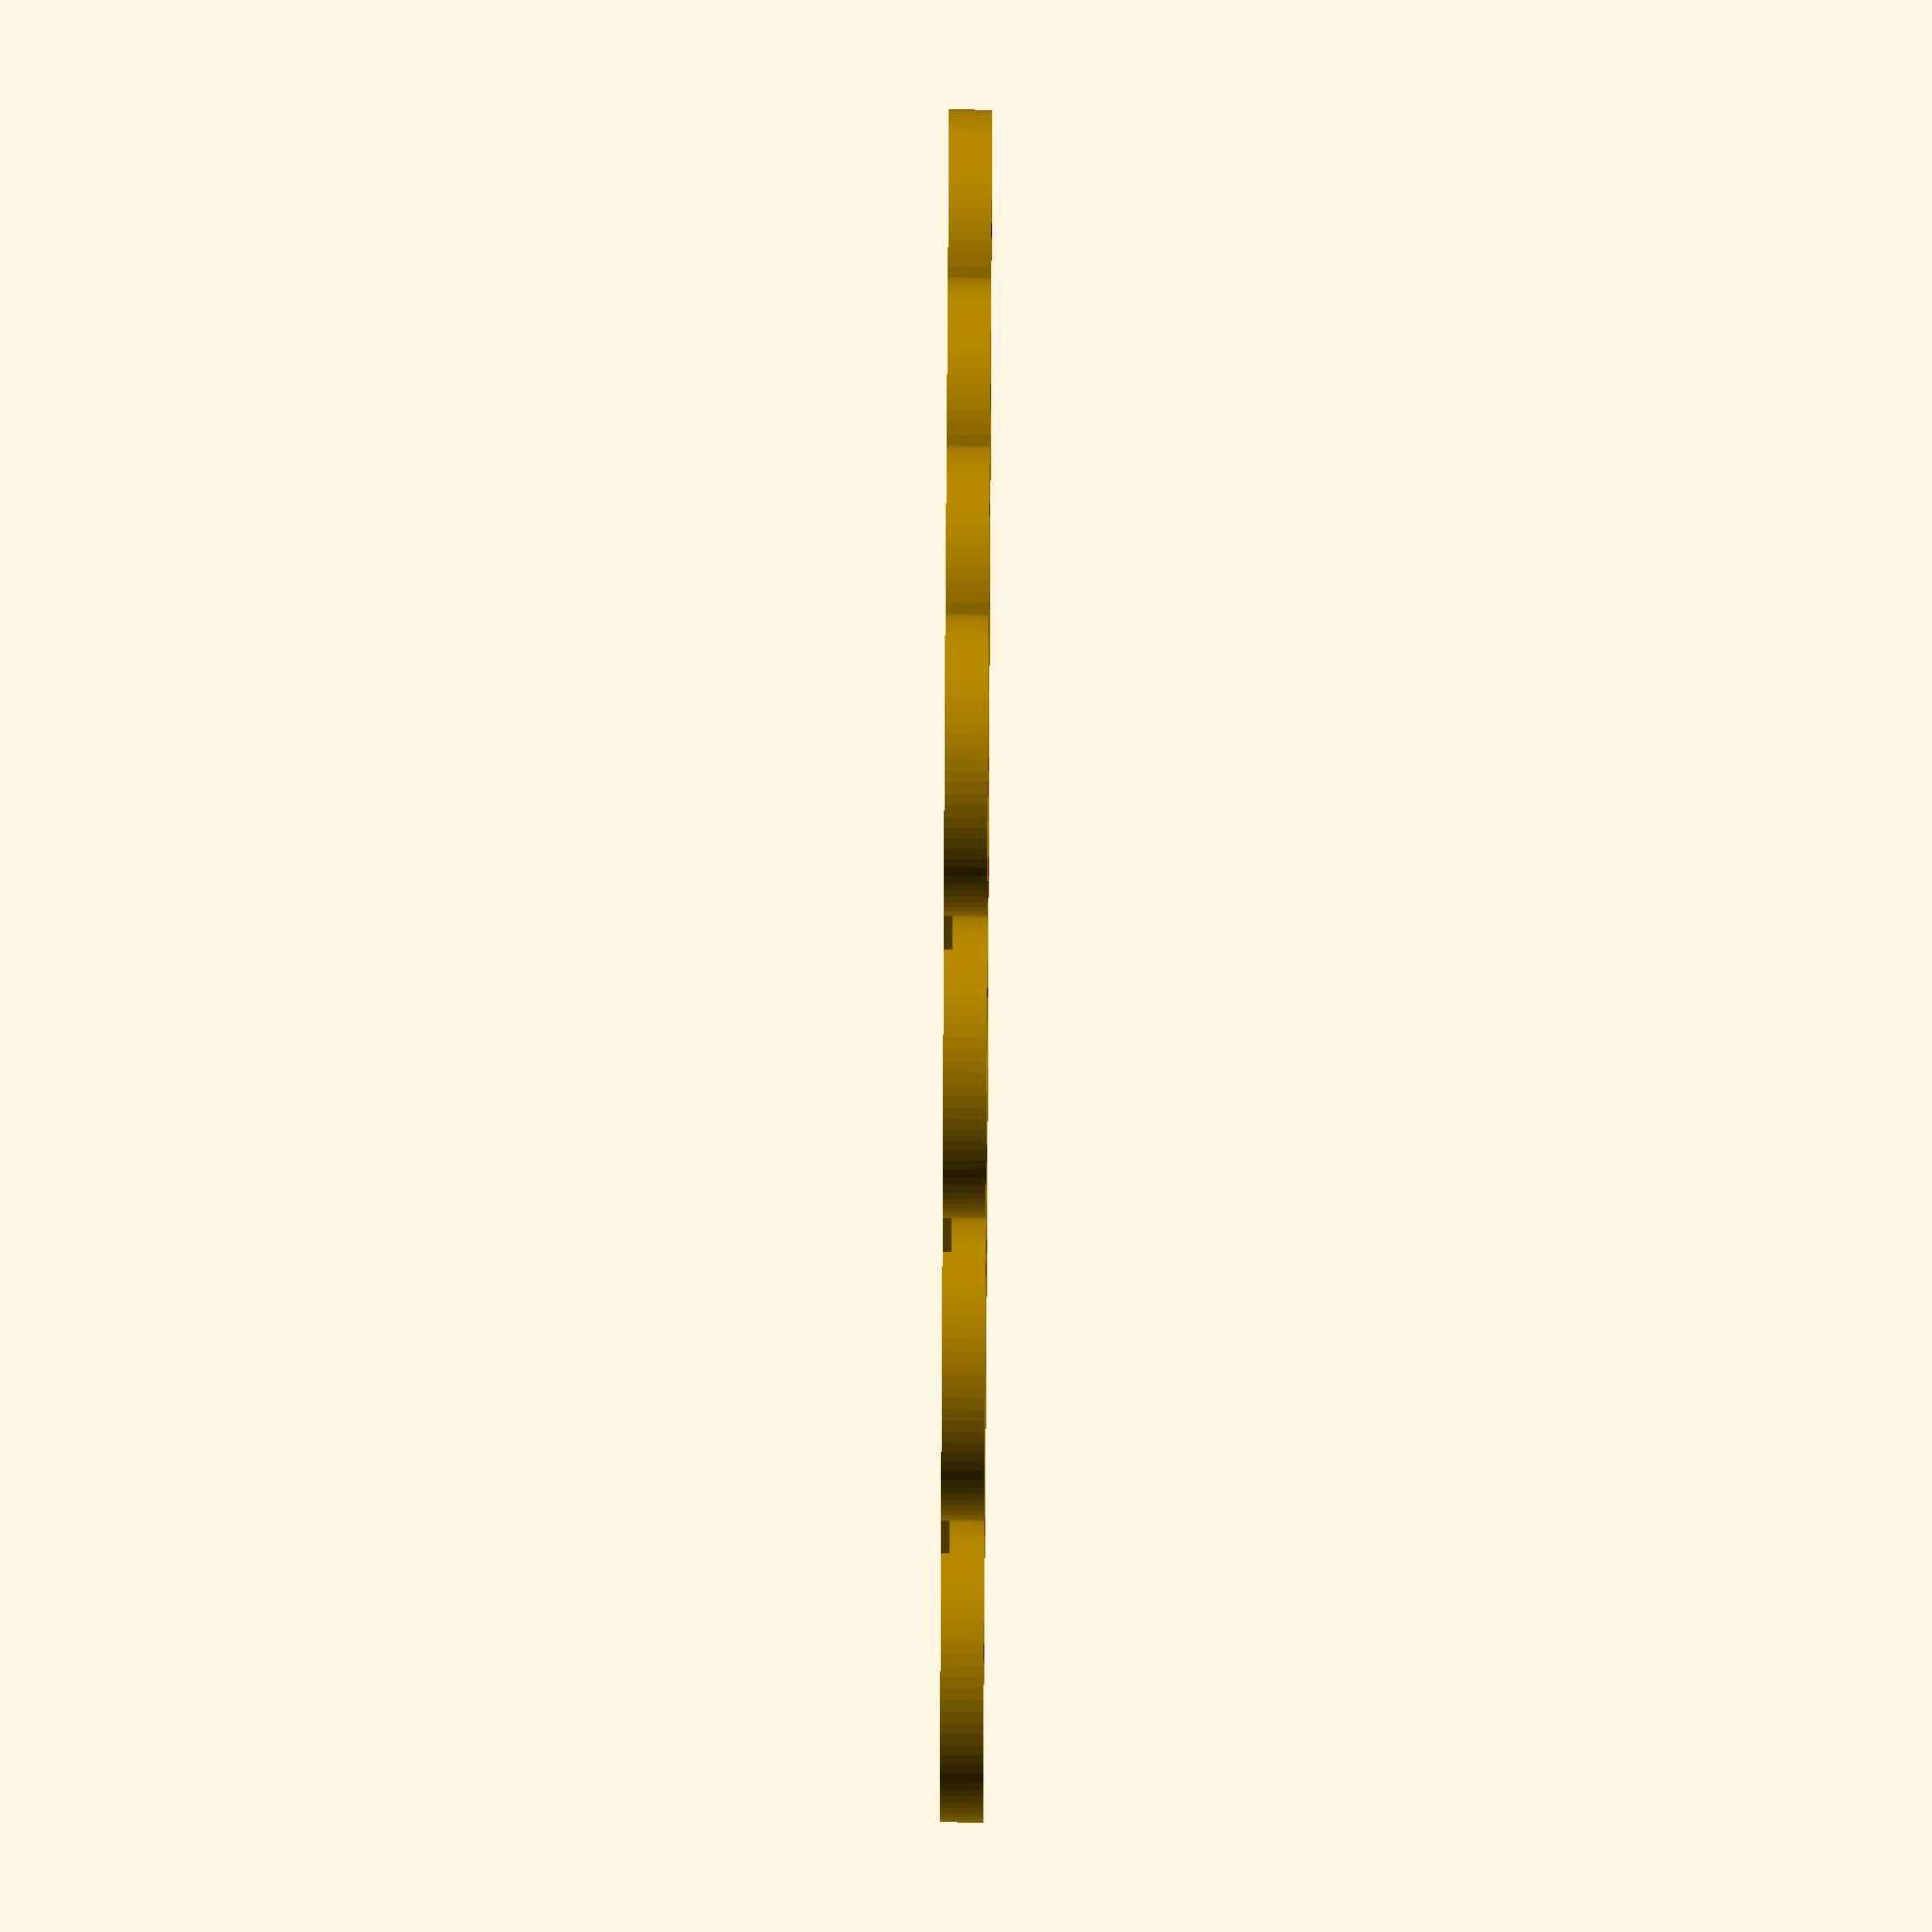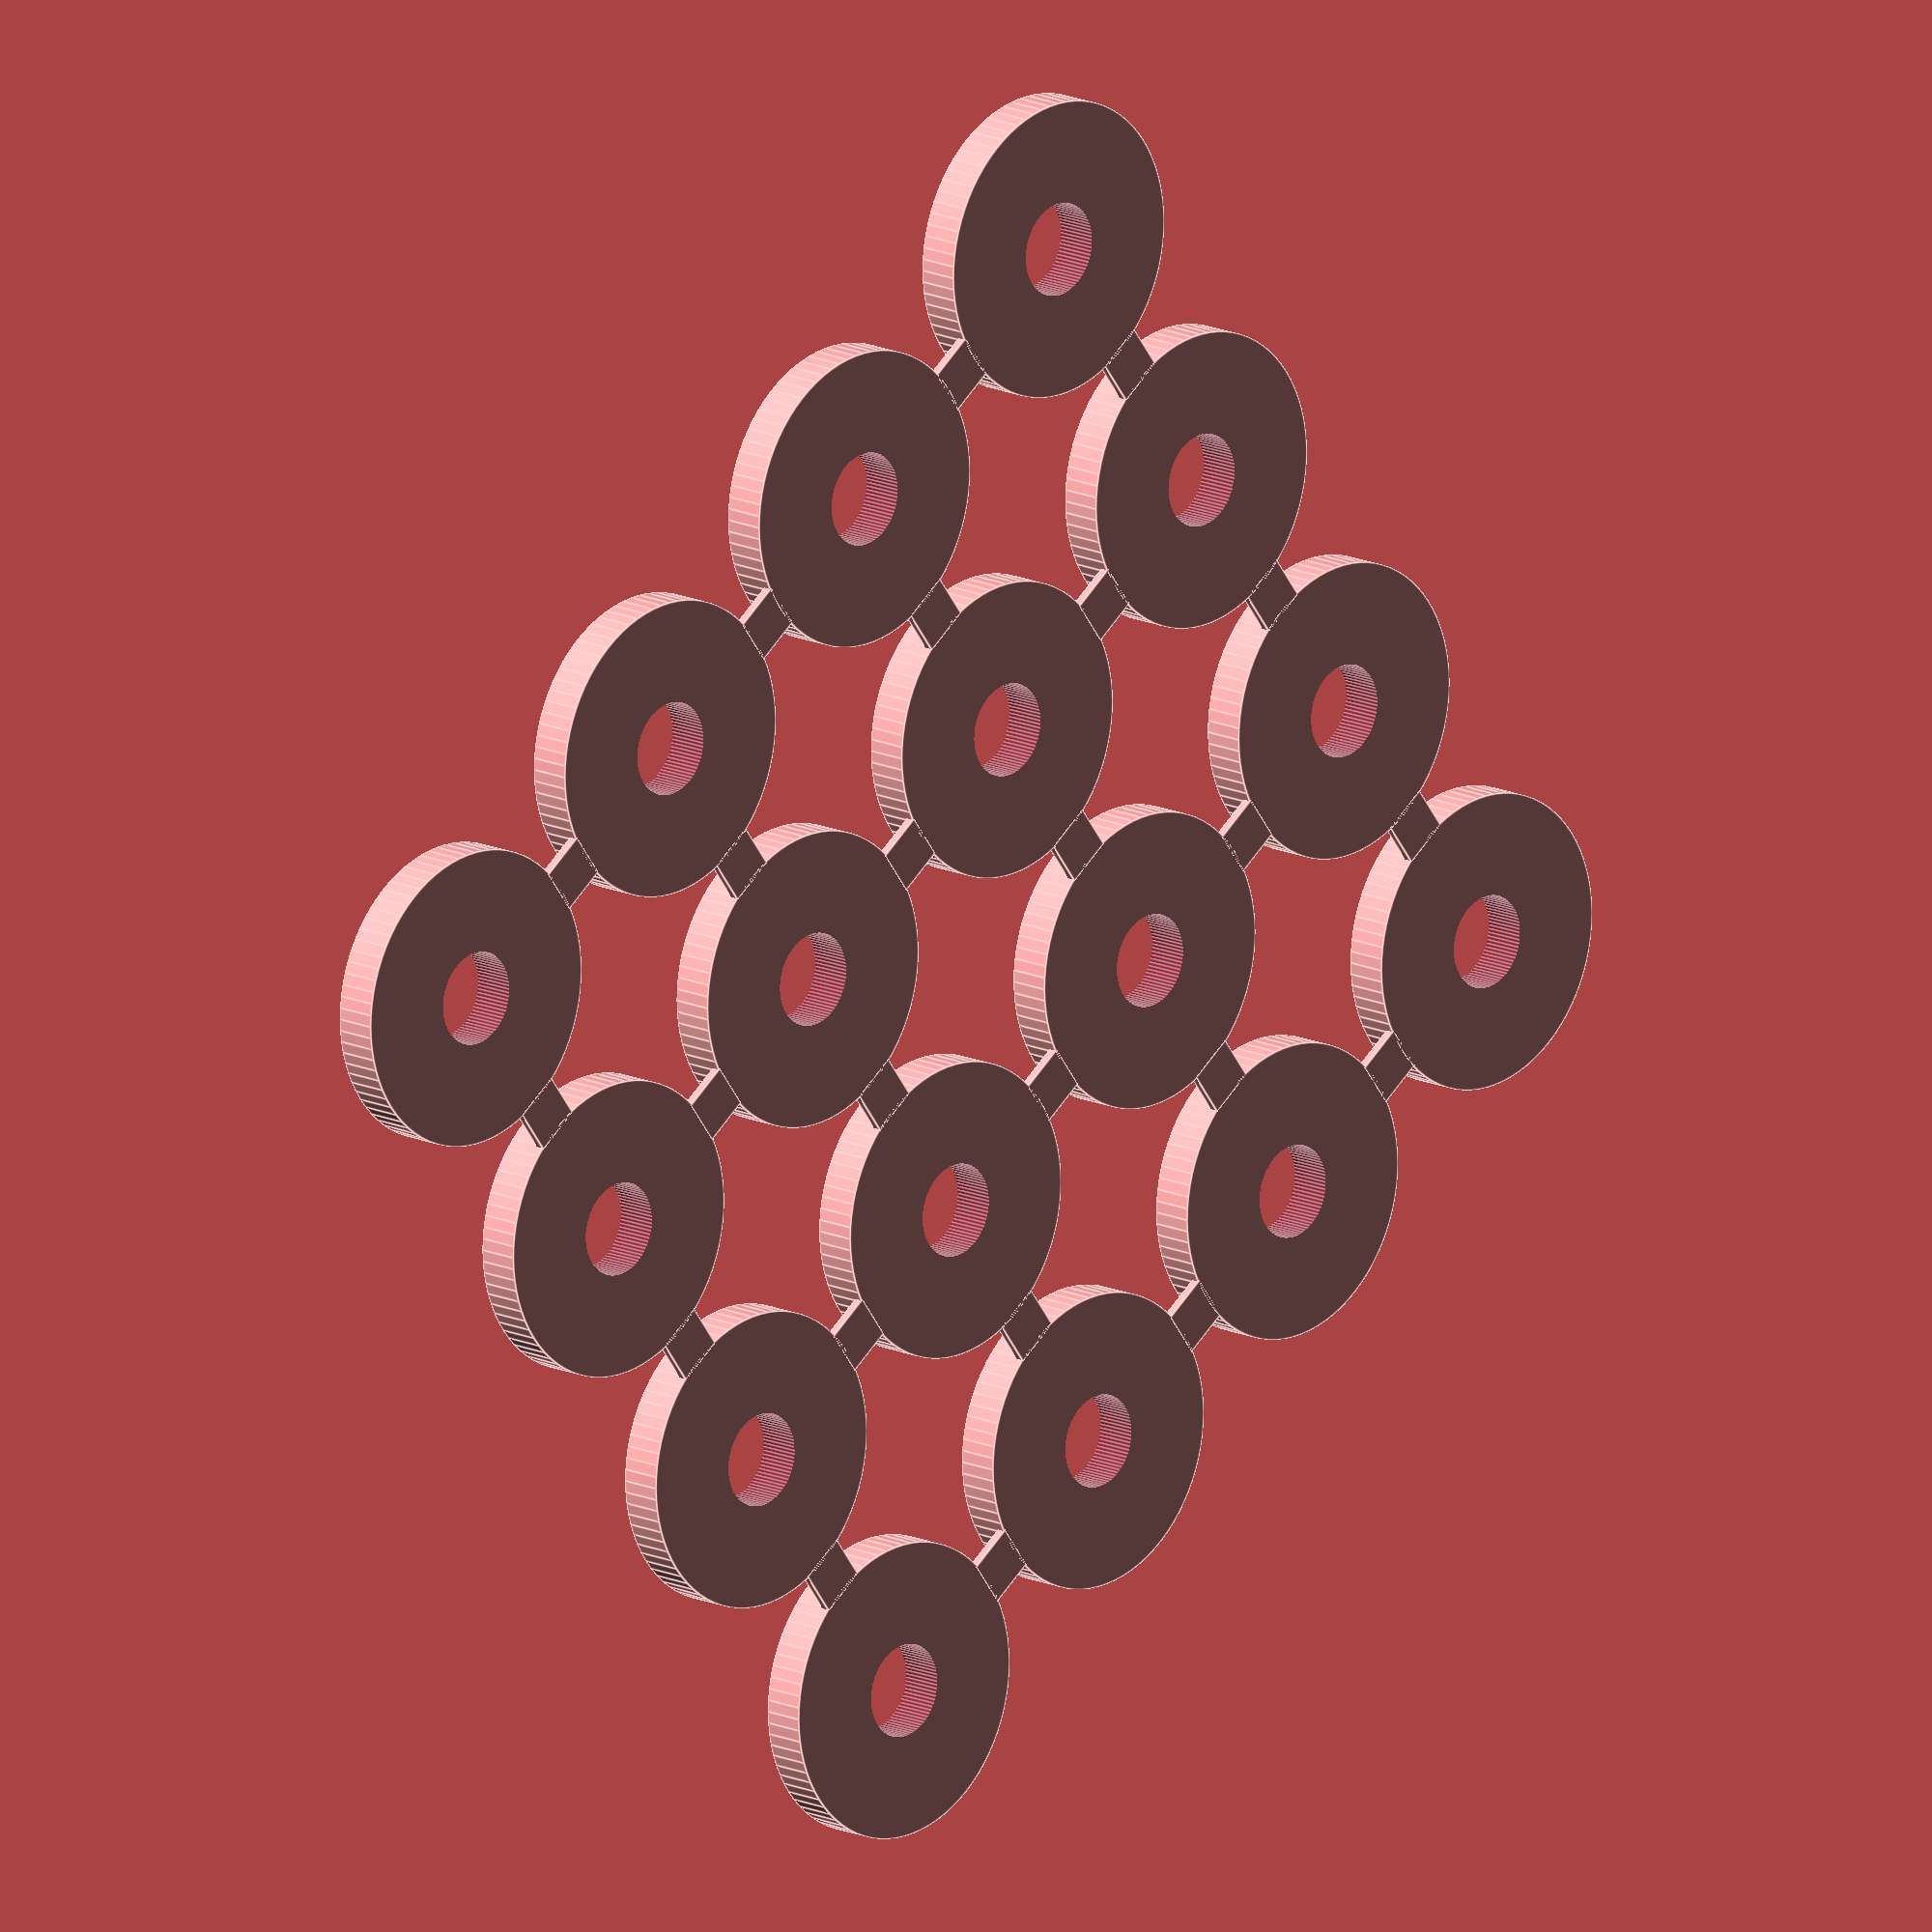
<openscad>


module _washer(outer_d, inner_d, h) {
    $fn=80;
    difference() {
        cylinder(d=outer_d,h=h);
        cylinder(d=inner_d,h=h*3,center=true);
    }
}

module washer_M4(h=1) {
    _washer(7.5, 4.5, h);
}

module washer_tronxy_idler() {
    _washer(7.8, 5.4, 0.6);
}

module tronxy_idler_spacer() {
    $fn=40;
    difference() {
        hull() {
            cylinder(d=7.8, h=4.2);
            cylinder(d=8.8, h=3.7);
        }
        cylinder(d=5.4,h=5);
    }
}

module washer_13_8_1() {
    _washer(13, 8, 1);
}

module washer_8_5_1() {
    _washer(8, 5.3, 1);
}

module washer_7_5_2() {
    _washer(7, 5.3, 2);
}

module washer_7_5_2_5() {
    _washer(7, 5.3, 2.5);
}

module washer_20_5_20() {
    _washer(20, 5.3, 20);
}

module washer_16_8_2() {
    _washer(16, 8.4, 2);
}

module washer_5_3_4() {
    _washer(5, 3.3, 4);
}

module washer_plate(count_side, outer_d, inner_d, h) {
    union() {
        for (i = [0:count_side - 1]) {
            for (j = [0:count_side - 1]) {
                translate([
                    i*(outer_d + 1),
                    j*(outer_d +1 ), 0
                ])
                _washer(outer_d, inner_d, h);
            }
        }
        
        for (i = [0:count_side - 2]) {
            for (j = [0:count_side - 1]) {
                translate([
                    i*(outer_d + 1) + outer_d/2 + 1/2,
                    j*(outer_d + 1), 0.2/2
                ])
                cube([1.2, 1.2, 0.2], center=true);
            }
        }

        for (i = [0:count_side - 1]) {
            for (j = [0:count_side - 2]) {
                translate([
                    i*(outer_d + 1),
                    j*(outer_d + 1) + outer_d/2 + 1/2,
                    0.2/2
                ])
                cube([1.2, 1.2, 0.2], center=true);
            }
        }
    }
}

//washer_M4(1.8);
//washer_tronxy_idler();
//tronxy_idler_spacer();
//washer_13_8_1();
//washer_7_5_2();
//washer_7_5_2_5();
//washer_20_5_20();
//washer_16_8_2();
//washer_5_3_4();

//washer_plate(4, 8.5, 3.2, 0.8);
//washer_plate(4, 10, 4.2, 4);
//washer_plate(3, 10, 4.2, 3);
//washer_plate(3, 8, 3.3, 10);
//washer_plate(3, 7.5, 3.3, 3);
//washer_plate(3, 7.6, 5.3, 3.6);
//washer_plate(3, 7.6, 5.3, 4);
washer_plate(4, 7, 2.2, 1);
</openscad>
<views>
elev=102.0 azim=318.9 roll=269.7 proj=o view=solid
elev=344.9 azim=126.3 roll=134.2 proj=o view=edges
</views>
